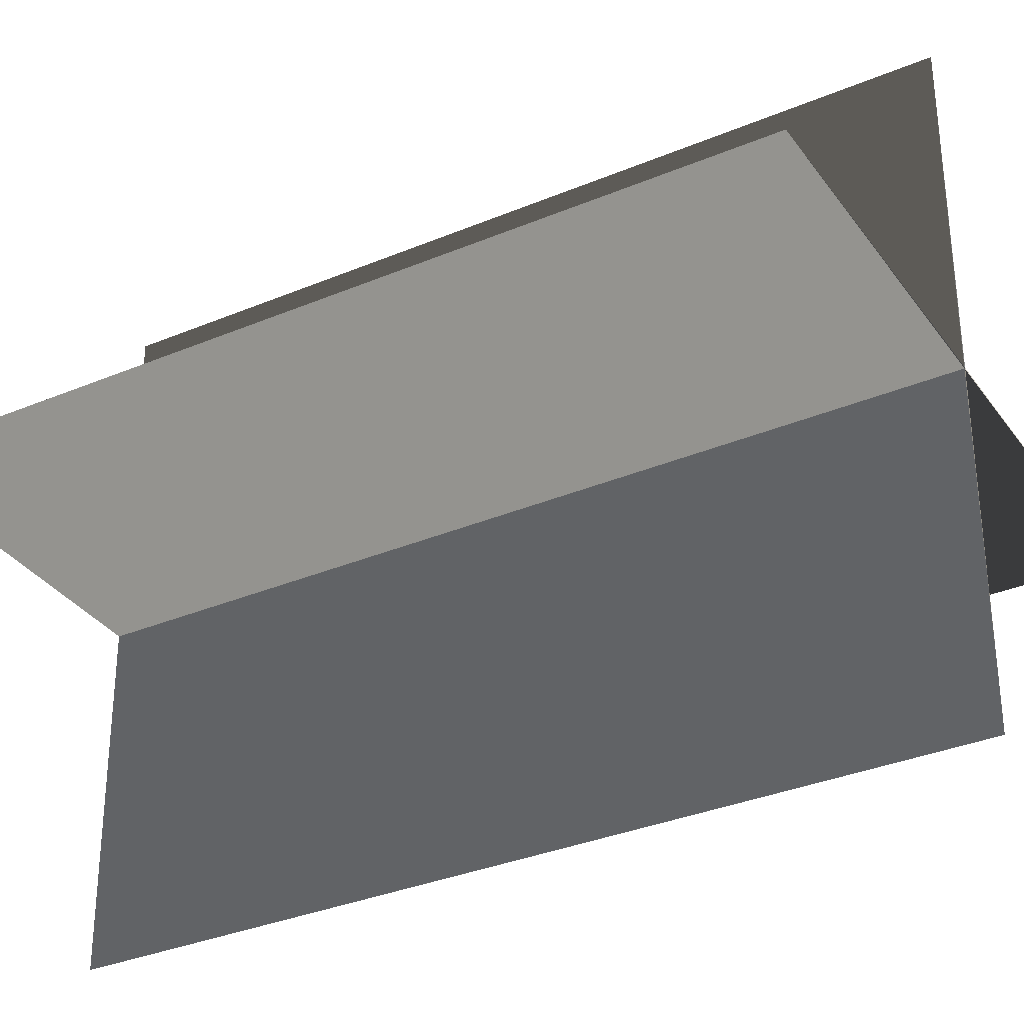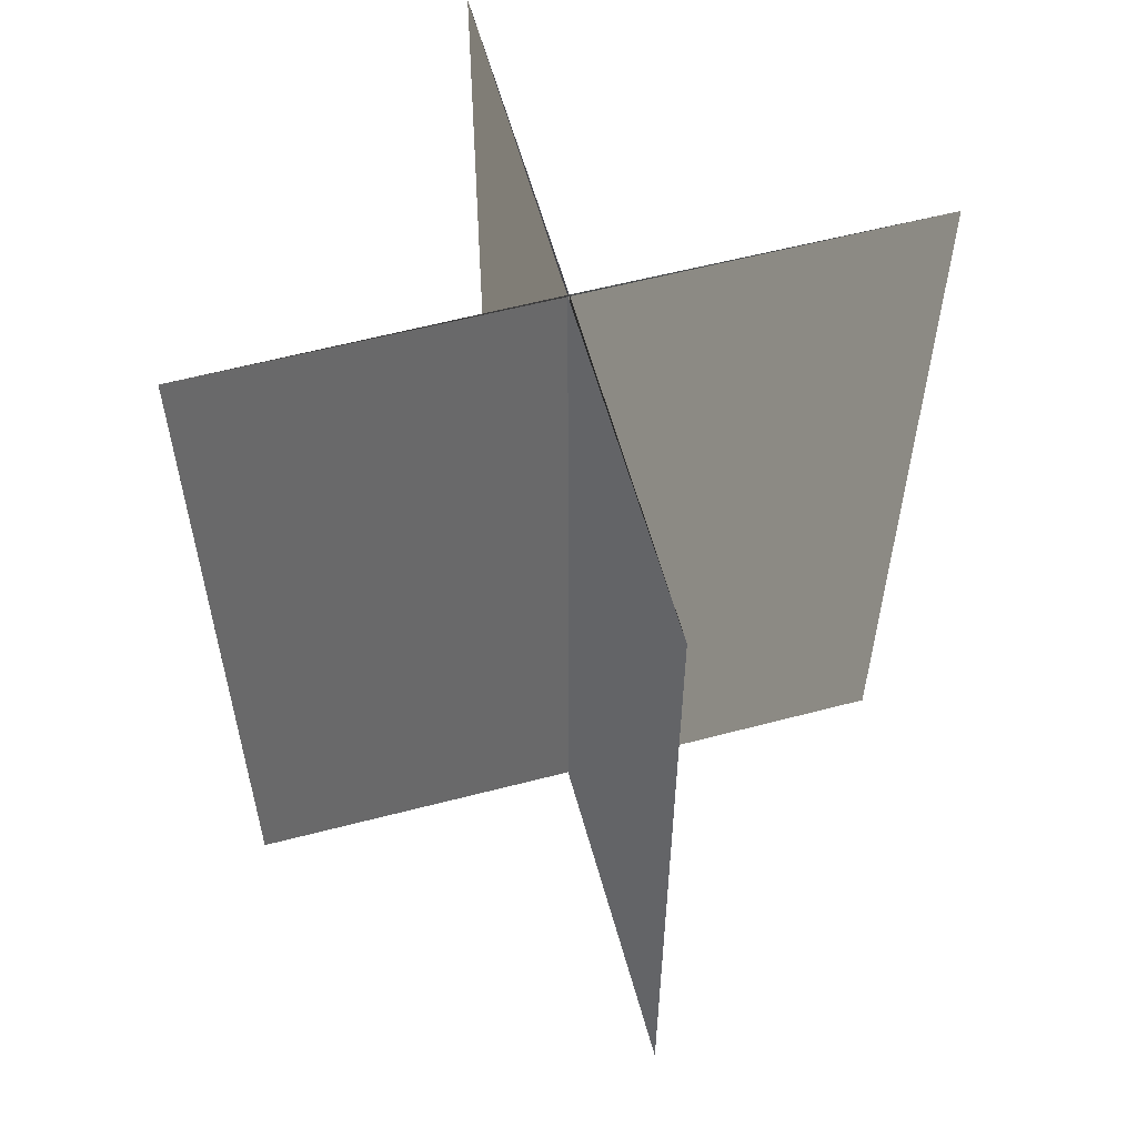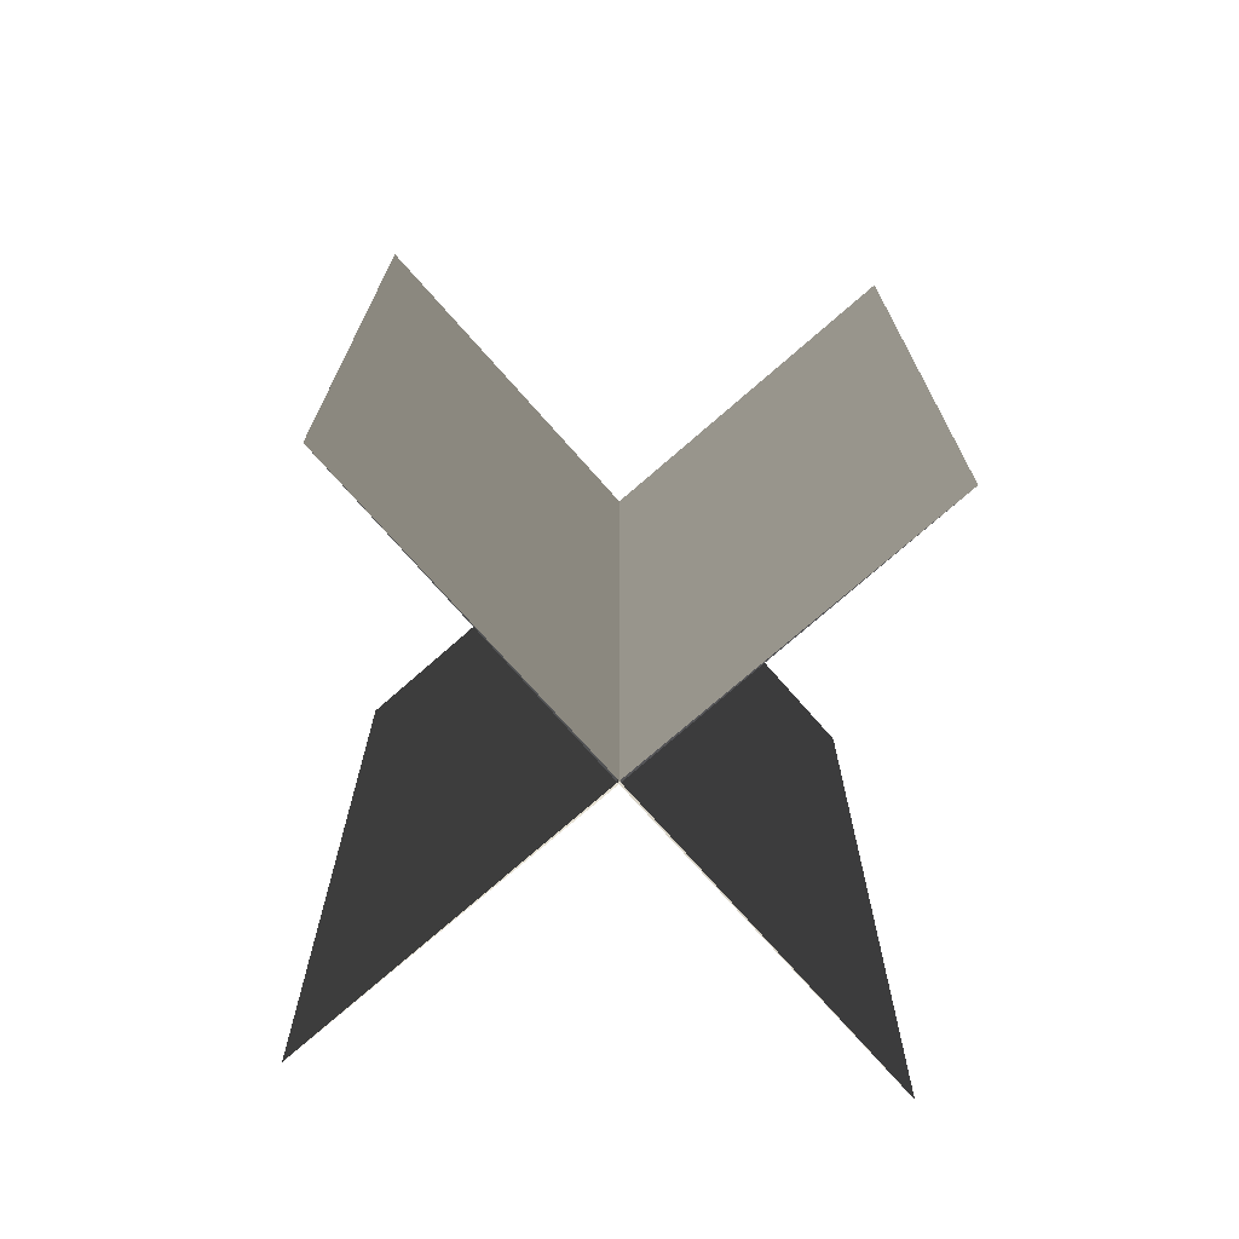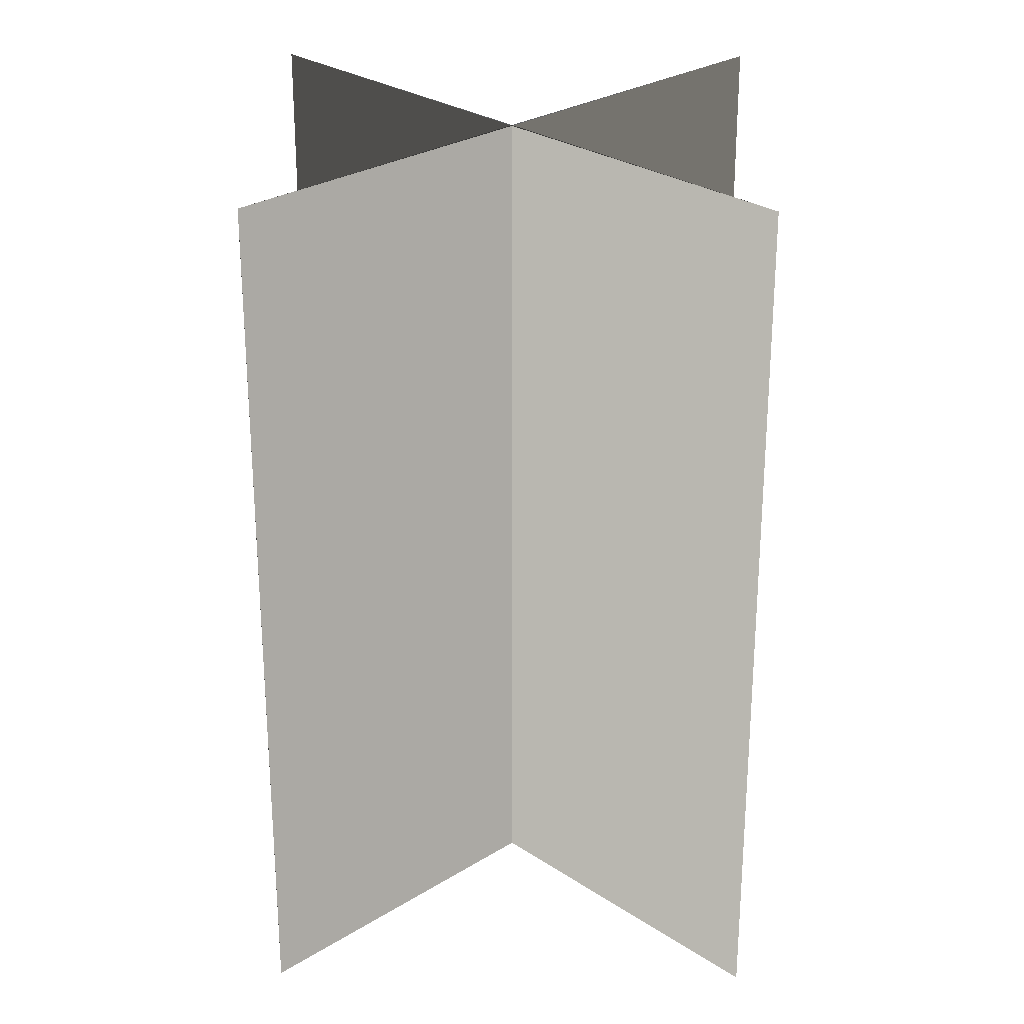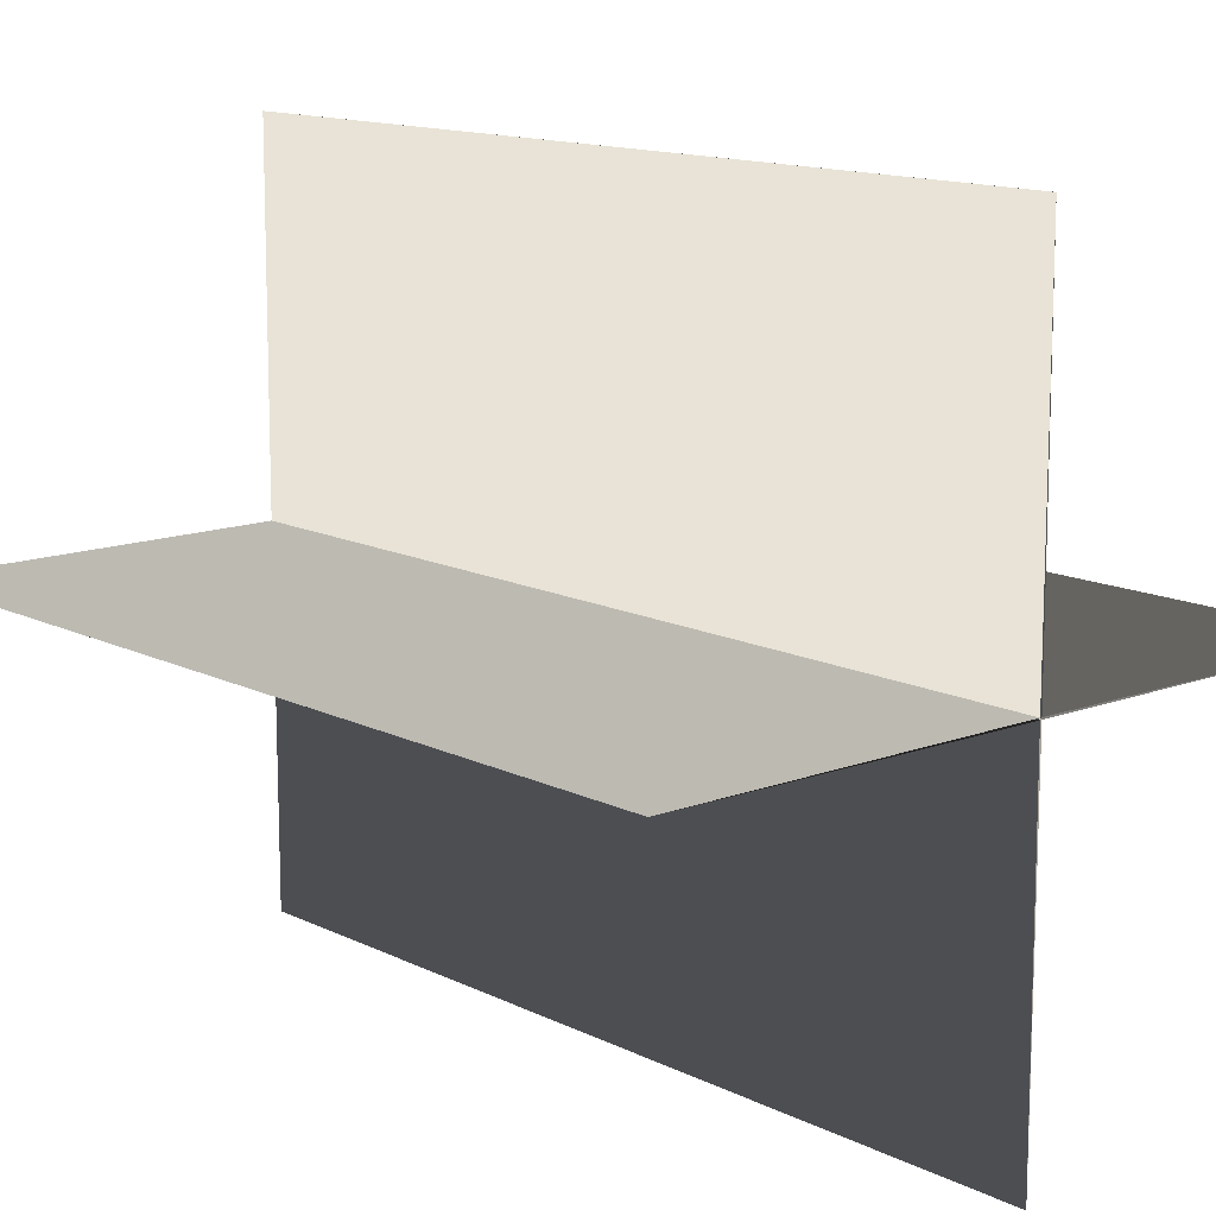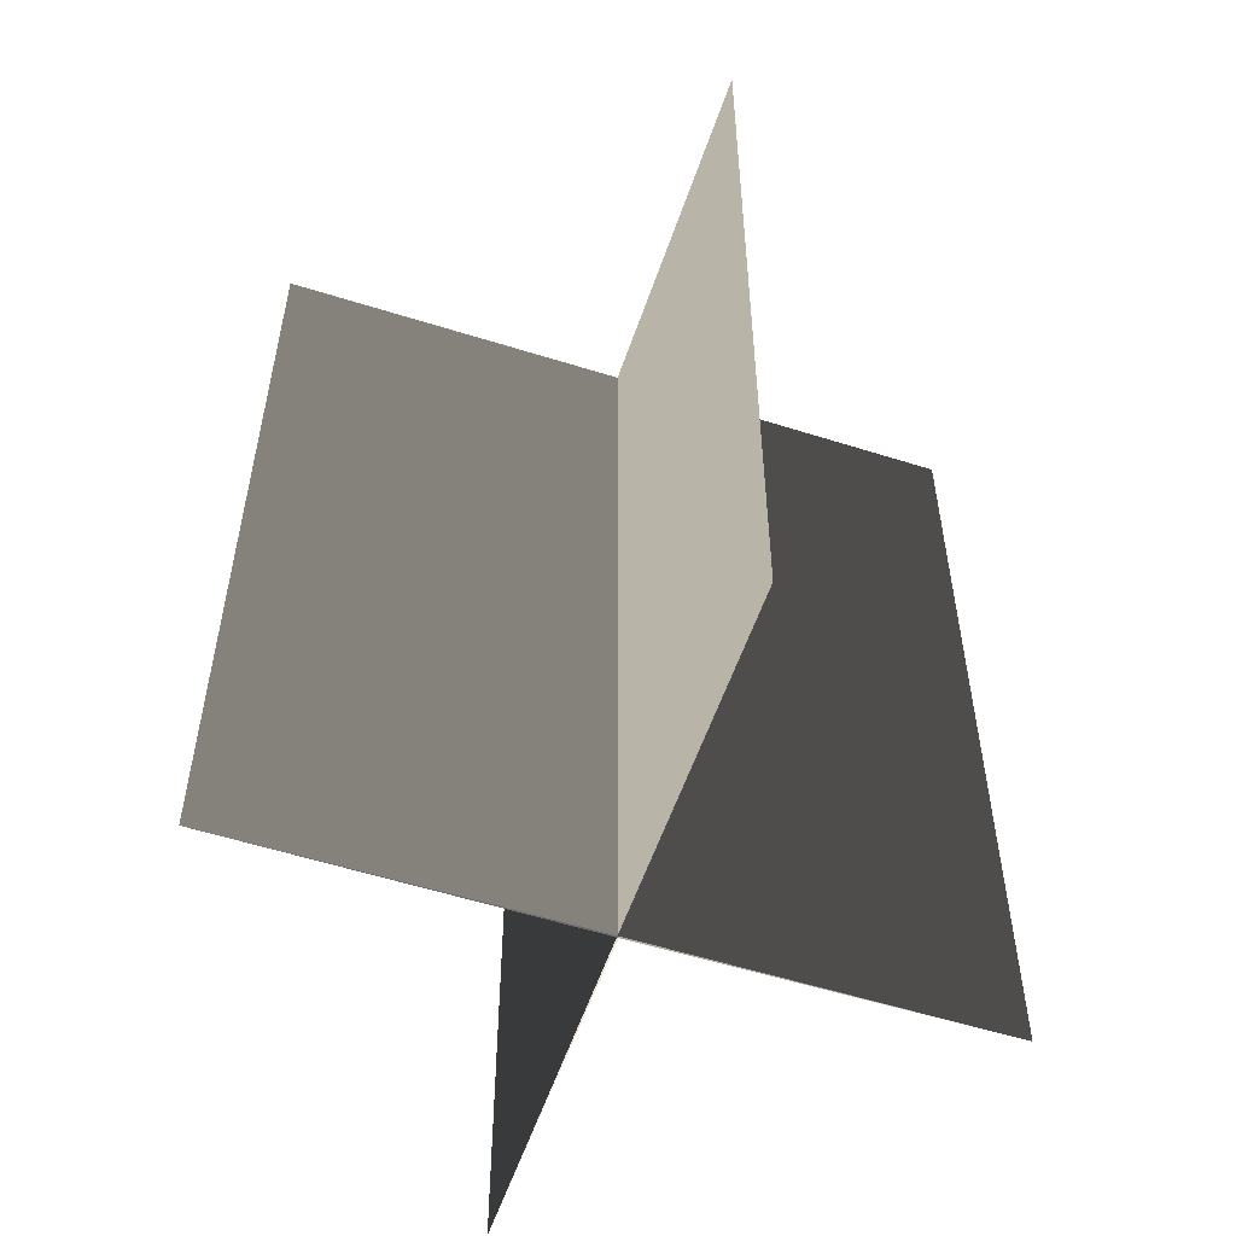
<metadata>
{"format":"obj","ext":"obj","renderer":"f3d","projection":"perspective","resolution":1024,"background":"white","views":[{"elev":-33.3,"azim":-60.0,"up":"+Z"},{"elev":58.5,"azim":164.8,"up":"+Y"},{"elev":-73.7,"azim":41.3,"up":"+Y"},{"elev":27.4,"azim":-44.1,"up":"+Y"},{"elev":12.9,"azim":139.0,"up":"+Z"},{"elev":-55.6,"azim":161.6,"up":"+Y"}]}
</metadata>
<code>
v -0.996 0 0
v 0 0 0.003
v -0.996 2.5 0
v 0 2.5 0.003
v 0.996 0 0
v 0 0 -0.002
v 0.996 2.5 0
v 0 2.5 -0.002
v 0 0 0.996
v 0.002 0 0
v 0 2.5 0.996
v 0.002 2.5 0
v 0 0 -0.996
v -0.003 0 0
v 0 2.5 -0.996
v -0.003 2.5 0
g CreateFan
f 1 2 4 3
f 5 6 8 7
f 5 7 4 2
f 1 3 8 6
f 9 10 12 11
f 13 14 16 15
f 13 15 12 10
f 9 11 16 14

</code>
